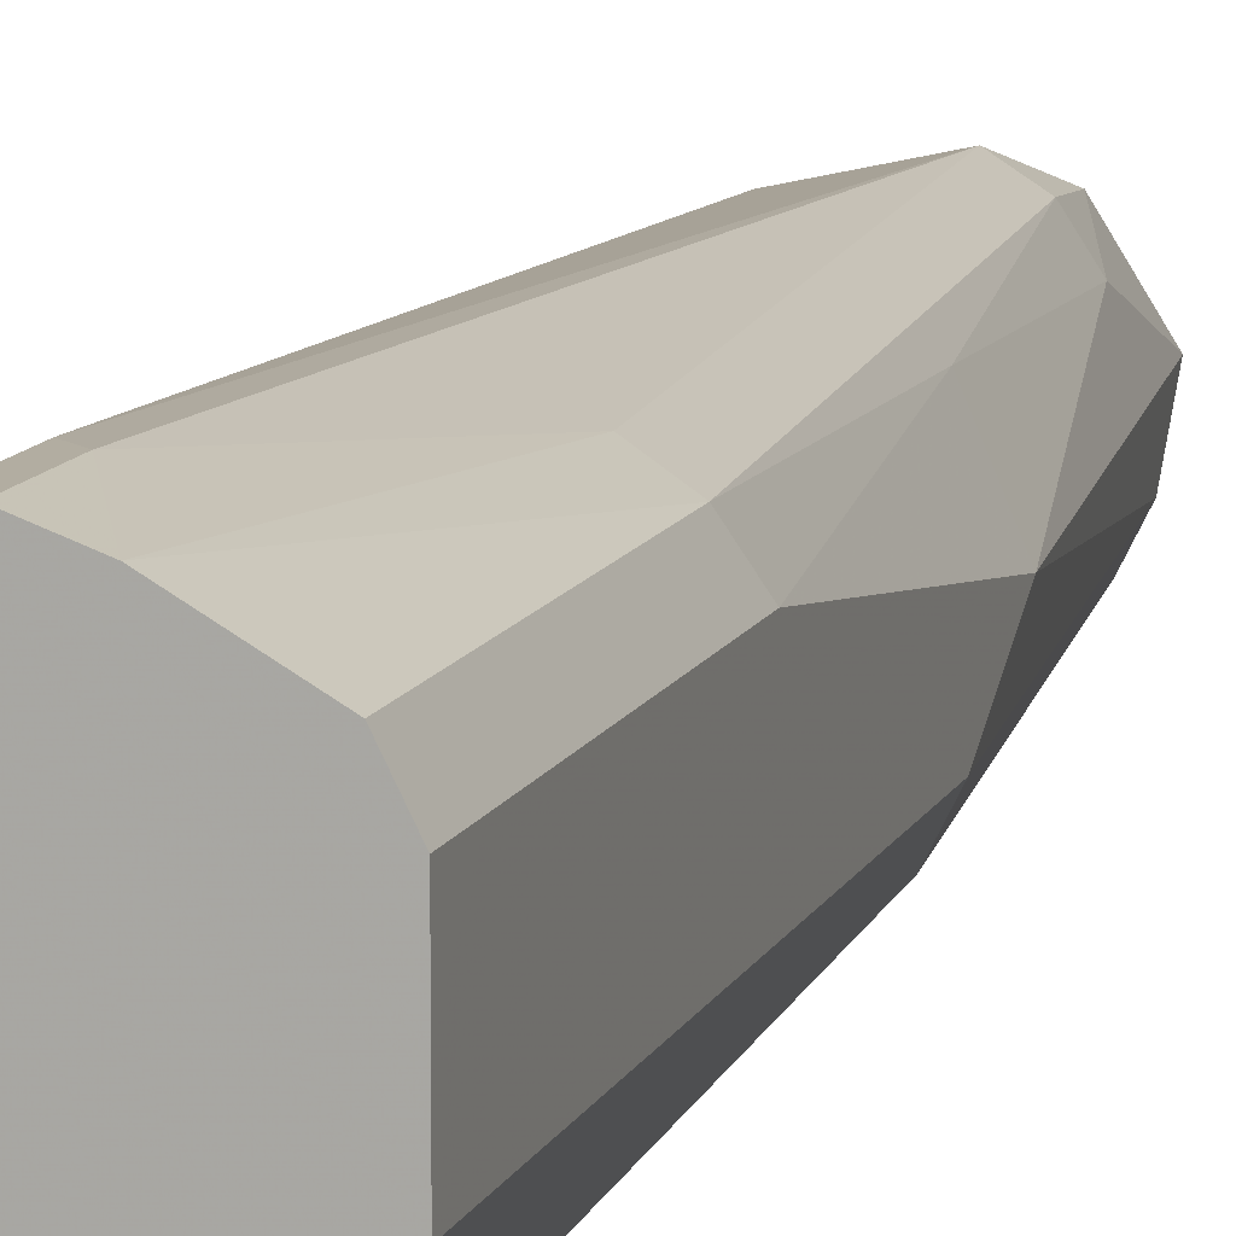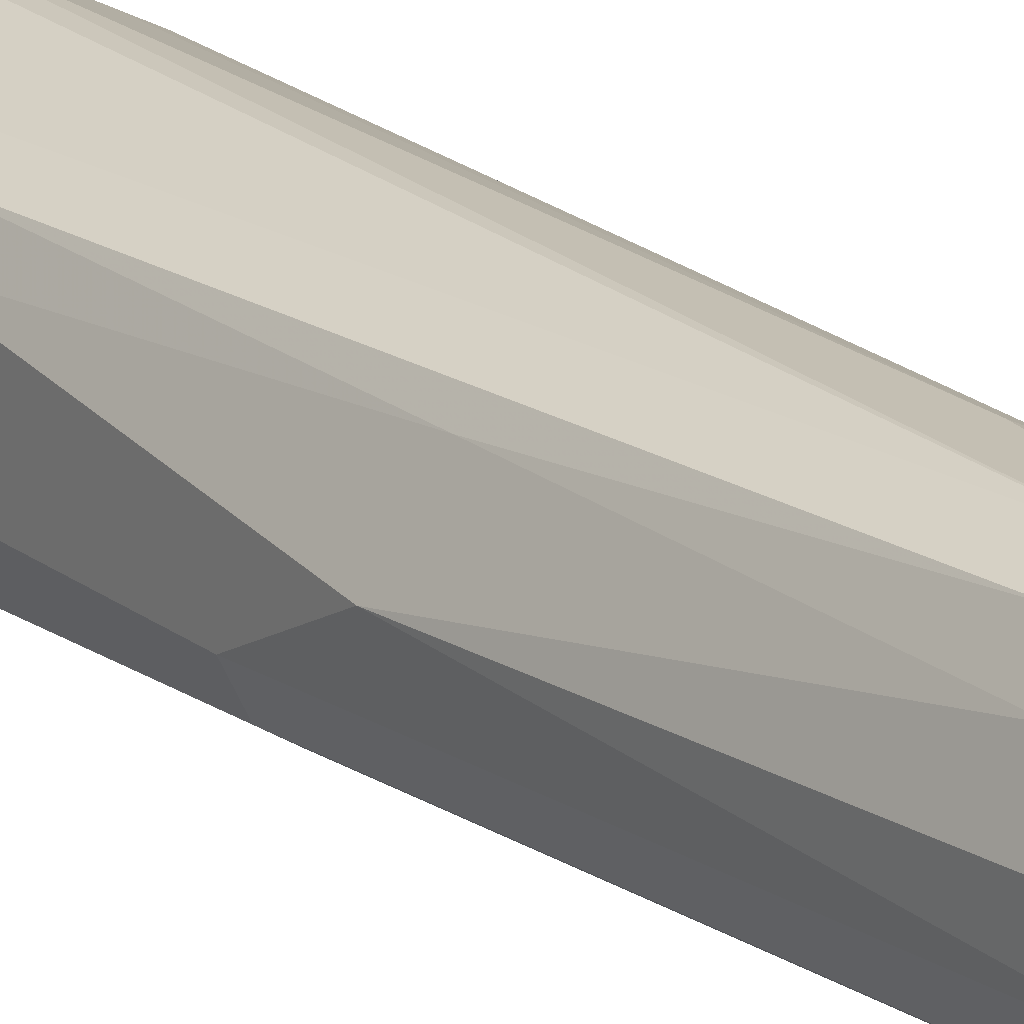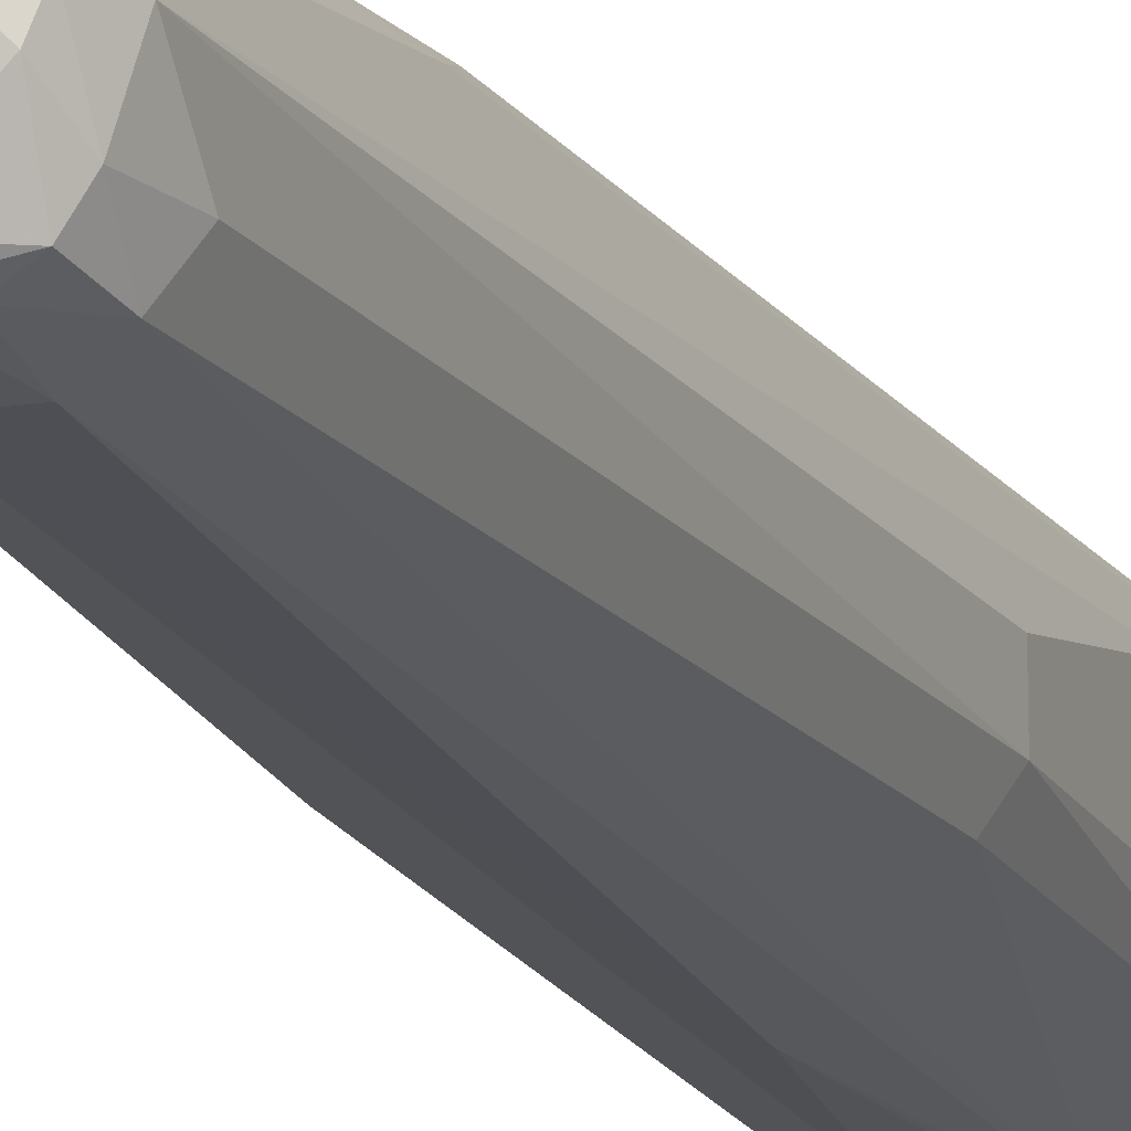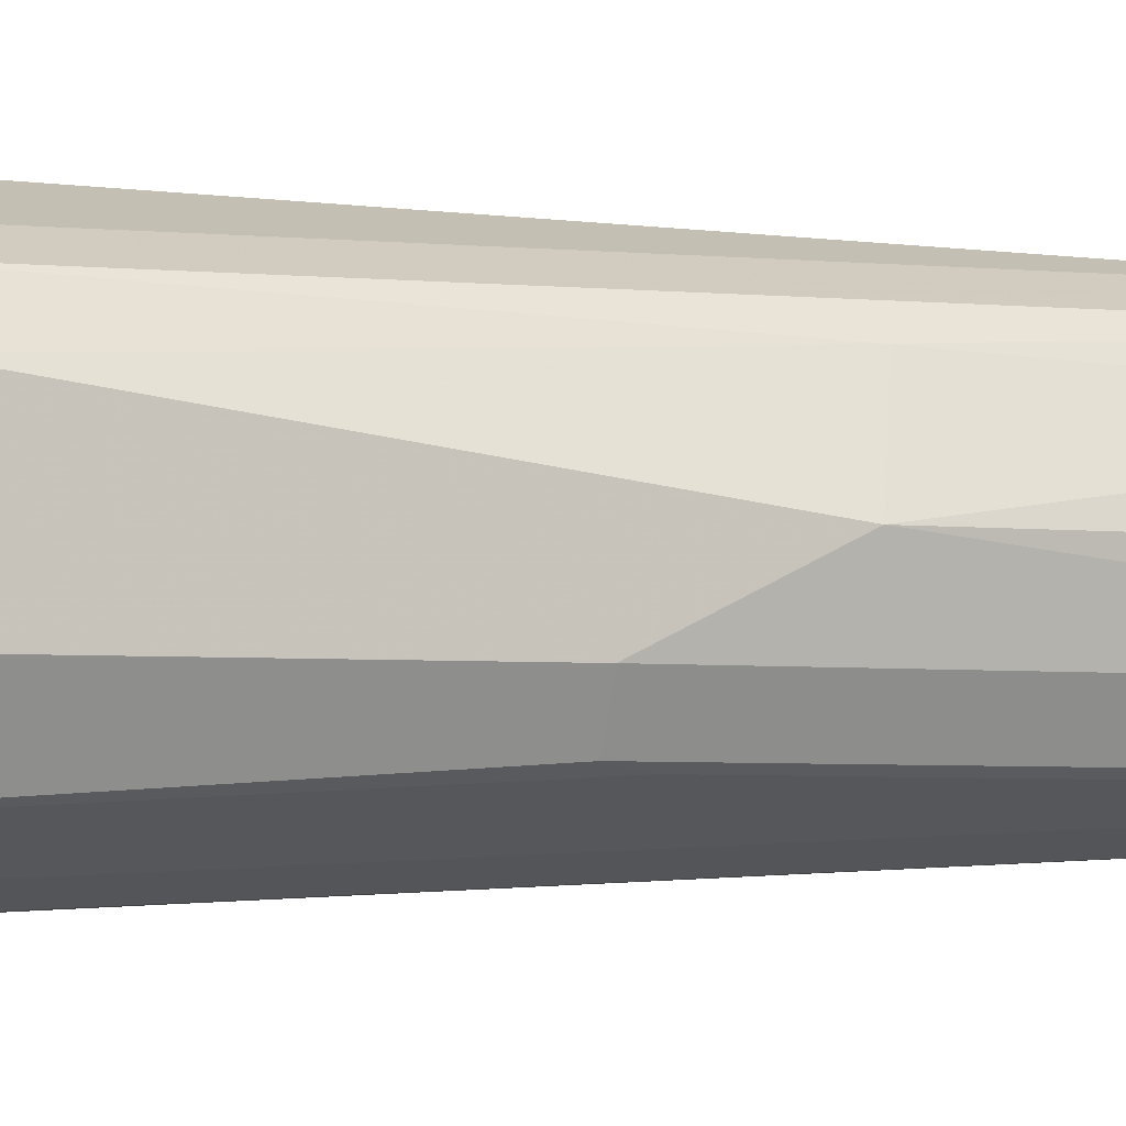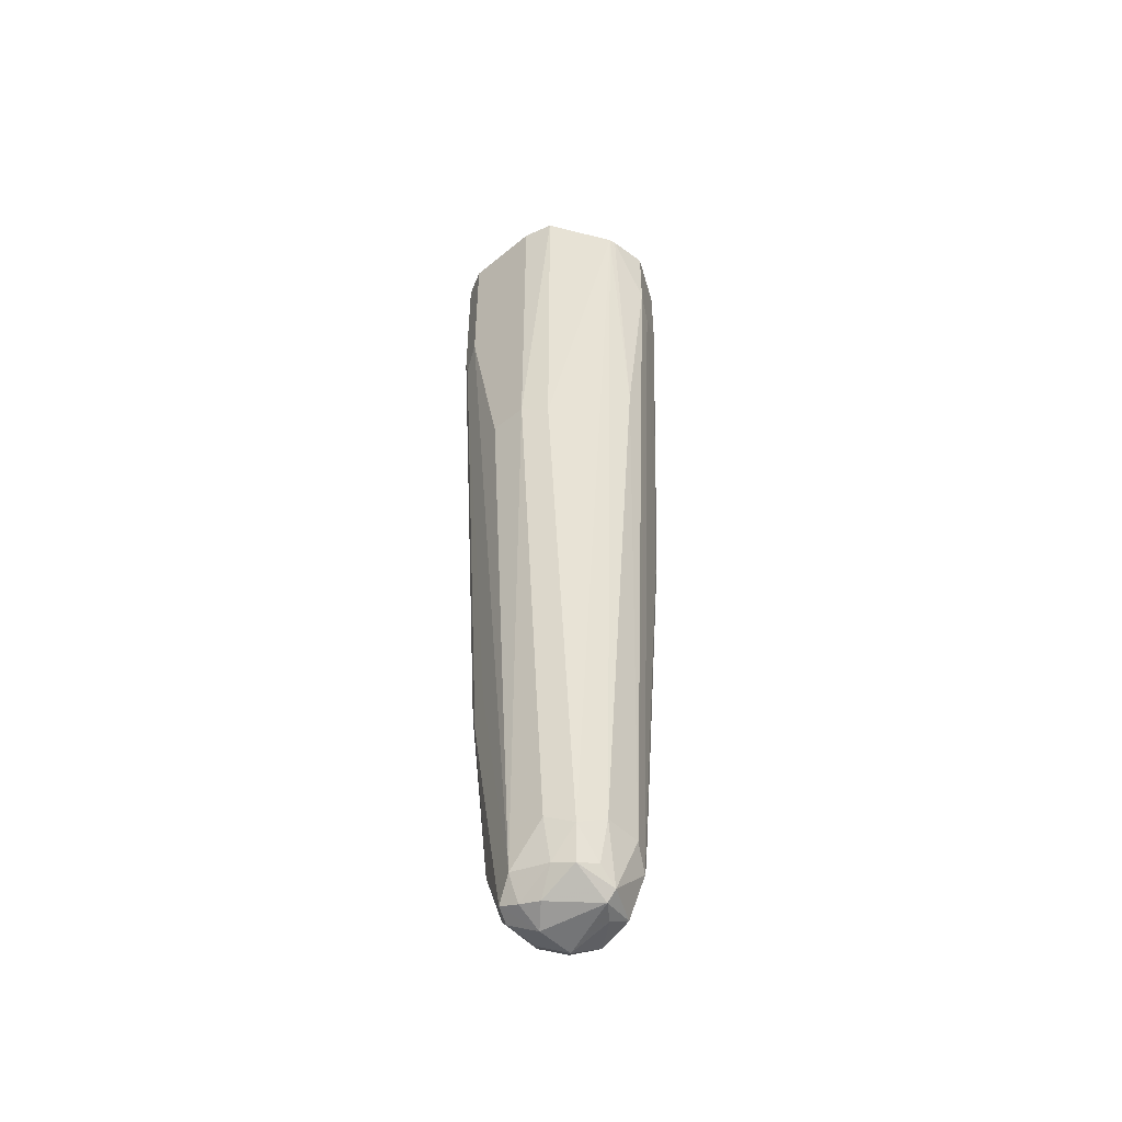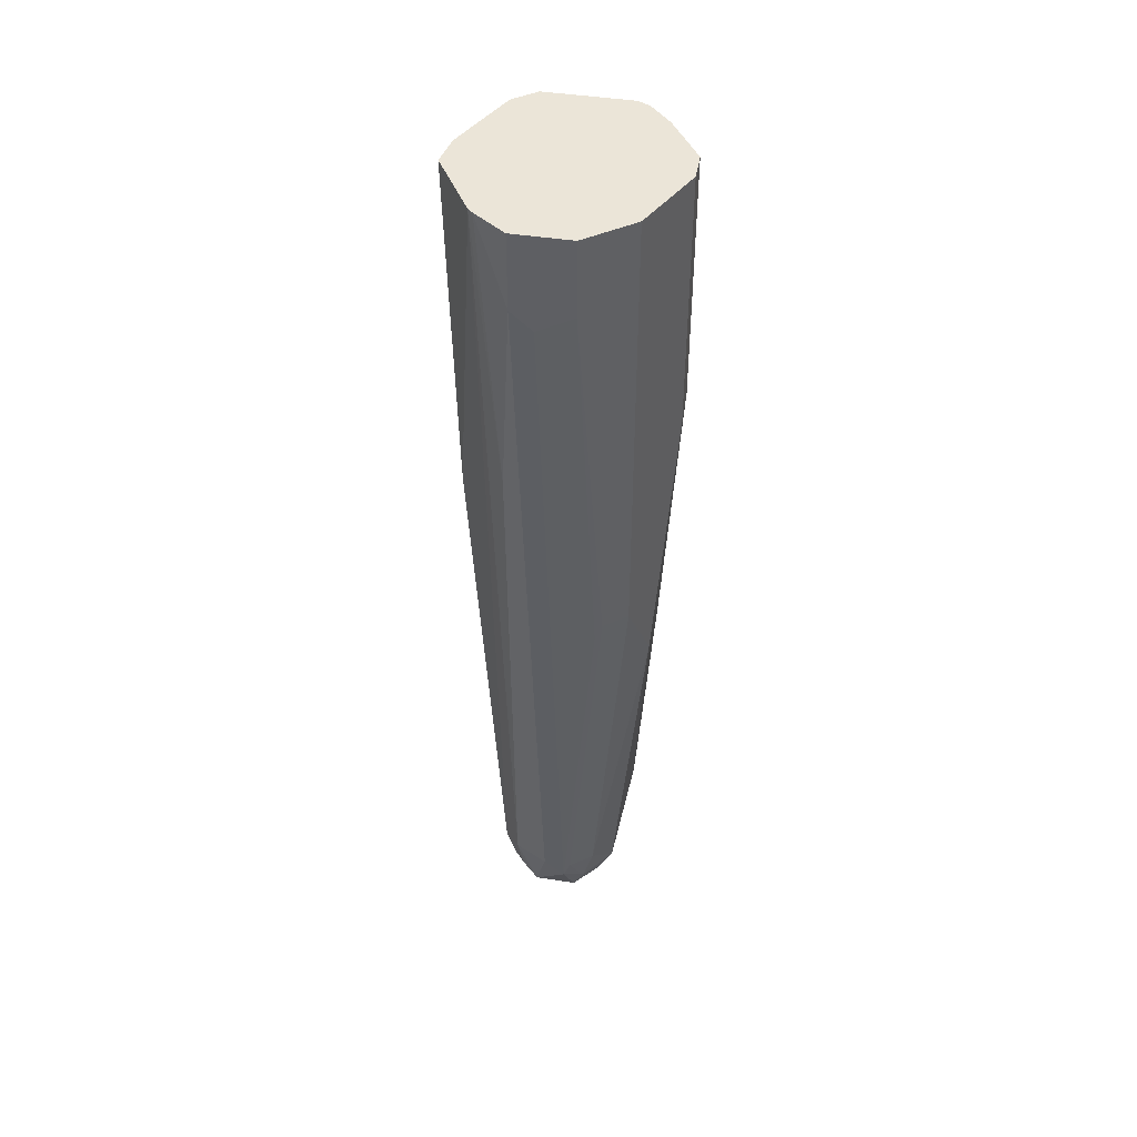
<metadata>
{"format":"obj","ext":"obj","renderer":"f3d","projection":"perspective","resolution":1024,"background":"white","views":[{"elev":10.5,"azim":-164.5,"up":"+Z"},{"elev":19.0,"azim":-35.2,"up":"+Z"},{"elev":-15.6,"azim":19.0,"up":"+Z"},{"elev":-3.2,"azim":-109.6,"up":"+Z"},{"elev":-49.6,"azim":132.2,"up":"+Y"},{"elev":45.8,"azim":-143.4,"up":"+Y"}]}
</metadata>
<code>
v 0.3254 -0.1918 0.2731
v 0.3487 -0.2267 0.2615
v 0.3254 -0.1569 0.2731
v 0.3196 -0.186 0.2731
v 0.3138 -0.523 0.2615
v 0.3312 -0.4707 0.2615
v 0.3603 -0.2267 0.2557
v 0.3603 -0.1569 0.2557
v 0.3196 -0.1569 0.2731
v 0.3068 -0.1569 0.2685
v 0.2964 -0.279 0.2615
v 0.3022 -0.5172 0.2557
v 0.3051 -0.5491 0.2528
v 0.3225 -0.5666 0.2528
v 0.3254 -0.5578 0.2557
v 0.3429 -0.4707 0.2557
v 0.3617 -0.2354 0.2528
v 0.3661 -0.1569 0.2441
v 0.2848 -0.1569 0.2557
v 0.2848 -0.2732 0.2557
v 0.2964 -0.523 0.2441
v 0.2906 -0.4068 0.2499
v 0.2964 -0.5753 0.2266
v 0.3022 -0.5695 0.2383
v 0.3109 -0.5782 0.247
v 0.3269 -0.5666 0.2528
v 0.337 -0.5578 0.2499
v 0.3443 -0.4794 0.2528
v 0.3661 -0.2267 0.2441
v 0.3487 -0.4707 0.2441
v 0.3487 -0.5753 0.2266
v 0.3661 -0.1569 0.2092
v 0.2789 -0.1569 0.2441
v 0.2789 -0.1744 0.2441
v 0.2789 -0.279 0.2441
v 0.2789 -0.4009 0.2266
v 0.2964 -0.5578 0.2092
v 0.3007 -0.5753 0.207
v 0.3022 -0.5869 0.2208
v 0.3051 -0.584 0.2353
v 0.3291 -0.5753 0.2484
v 0.3138 -0.5927 0.2266
v 0.3196 -0.5869 0.2383
v 0.337 -0.5869 0.2383
v 0.3443 -0.584 0.2353
v 0.3661 -0.3138 0.2266
v 0.3429 -0.5869 0.2266
v 0.3443 -0.5775 0.2092
v 0.3487 -0.5578 0.2092
v 0.3661 -0.3138 0.2092
v 0.3623 -0.1569 0.1956
v 0.3661 -0.1744 0.2092
v 0.2789 -0.1569 0.2266
v 0.2789 -0.3661 0.2092
v 0.3022 -0.5578 0.1976
v 0.3051 -0.584 0.2048
v 0.3051 -0.5666 0.1961
v 0.3138 -0.5884 0.207
v 0.3312 -0.5927 0.2266
v 0.3225 -0.5884 0.2005
v 0.34 -0.5884 0.2179
v 0.34 -0.5796 0.2005
v 0.3429 -0.5636 0.1976
v 0.3603 -0.3196 0.1976
v 0.3341 -0.1569 0.178
v 0.2789 -0.1569 0.2092
v 0.2848 -0.3661 0.1976
v 0.2789 -0.1744 0.2092
v 0.2906 -0.1569 0.186
v 0.3225 -0.584 0.1961
v 0.3138 -0.5578 0.1918
v 0.2877 -0.3748 0.1961
v 0.3051 -0.2005 0.1787
v 0.3312 -0.5775 0.1961
v 0.3312 -0.5578 0.1918
v 0.3225 -0.2877 0.1787
v 0.3312 -0.1569 0.1771
v 0.2906 -0.1918 0.186
v 0.3022 -0.1569 0.1801
v 0.2906 -0.1744 0.186
v 0.3138 -0.1918 0.1743
v 0.3022 -0.1918 0.1801
v 0.3138 -0.1569 0.1743
v 0.3138 -0.1744 0.1743
f 41 44 45
f 42 59 44
f 42 44 43
f 42 58 60
f 42 60 59
f 44 59 45
f 45 59 47
f 50 51 52
f 47 61 48
f 48 61 62
f 48 62 63
f 48 63 49
f 49 63 64
f 49 64 50
f 50 64 51
f 51 64 65
f 47 59 61
f 39 42 40
f 34 54 36
f 39 56 58
f 31 45 47
f 54 67 55
f 31 47 48
f 31 48 49
f 31 49 50
f 31 50 46
f 32 52 51
f 33 53 34
f 34 53 66
f 34 66 68
f 34 68 54
f 34 36 35
f 36 54 37
f 37 55 38
f 37 54 55
f 38 55 57
f 38 57 56
f 39 58 42
f 54 68 69
f 67 69 78
f 55 67 57
f 70 71 75
f 70 75 74
f 71 73 81
f 71 81 76
f 71 76 75
f 72 78 73
f 73 78 82
f 73 82 79
f 73 79 83
f 73 83 81
f 76 81 77
f 77 81 84
f 77 84 83
f 78 80 79
f 78 79 82
f 81 83 84
f 29 31 46
f 69 80 78
f 54 69 67
f 69 79 80
f 66 69 68
f 56 70 60
f 56 60 58
f 56 57 70
f 57 71 70
f 57 67 72
f 57 72 73
f 57 73 71
f 59 60 61
f 60 70 62
f 60 62 61
f 62 70 74
f 62 74 63
f 63 74 75
f 63 75 65
f 63 65 64
f 65 76 77
f 65 75 76
f 67 78 72
f 28 31 30
f 38 56 39
f 27 45 28
f 3 33 19
f 3 19 10
f 3 10 9
f 4 9 10
f 4 10 11
f 4 11 5
f 5 12 13
f 5 13 14
f 5 14 15
f 5 15 6
f 5 11 20
f 5 20 12
f 6 15 27
f 6 27 16
f 7 17 8
f 7 16 17
f 8 17 18
f 3 53 33
f 10 19 20
f 3 66 53
f 3 79 69
f 28 45 31
f 1 2 7
f 1 7 8
f 1 8 3
f 1 3 9
f 1 9 4
f 1 4 5
f 1 5 6
f 1 6 2
f 2 6 16
f 2 16 7
f 3 8 18
f 3 18 32
f 3 32 51
f 3 51 65
f 3 65 77
f 3 83 79
f 3 69 66
f 10 20 11
f 3 77 83
f 12 20 22
f 20 35 22
f 21 22 36
f 21 36 23
f 22 35 36
f 23 37 38
f 23 38 39
f 23 39 40
f 23 25 24
f 23 36 37
f 25 41 26
f 25 40 42
f 25 42 43
f 25 43 44
f 25 44 41
f 26 41 27
f 12 21 13
f 27 41 45
f 19 35 20
f 19 34 35
f 23 40 25
f 18 52 32
f 13 23 24
f 19 33 34
f 12 22 21
f 13 24 25
f 13 25 14
f 13 21 23
f 14 25 26
f 15 26 27
f 16 27 28
f 16 28 17
f 14 26 15
f 17 29 18
f 17 28 30
f 17 30 31
f 17 31 29
f 18 29 46
f 18 46 50
f 18 50 52

</code>
